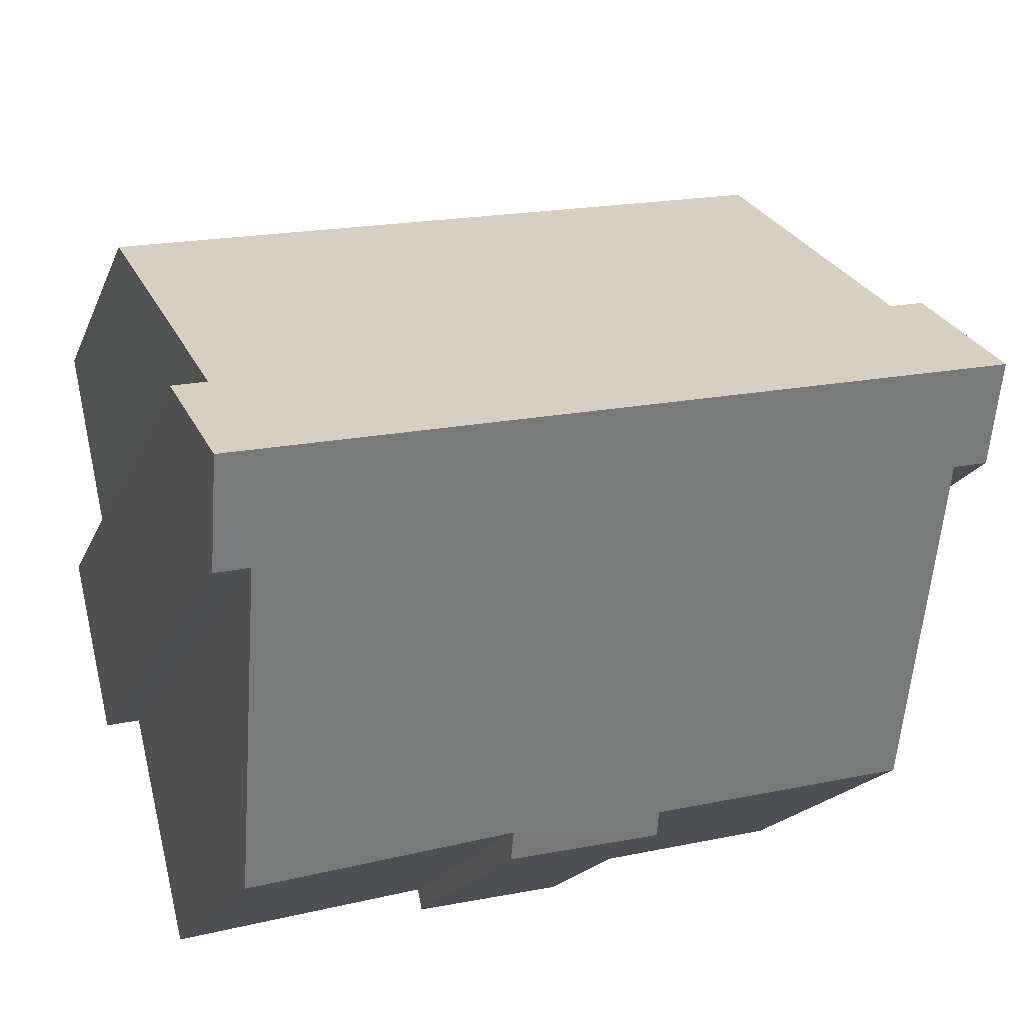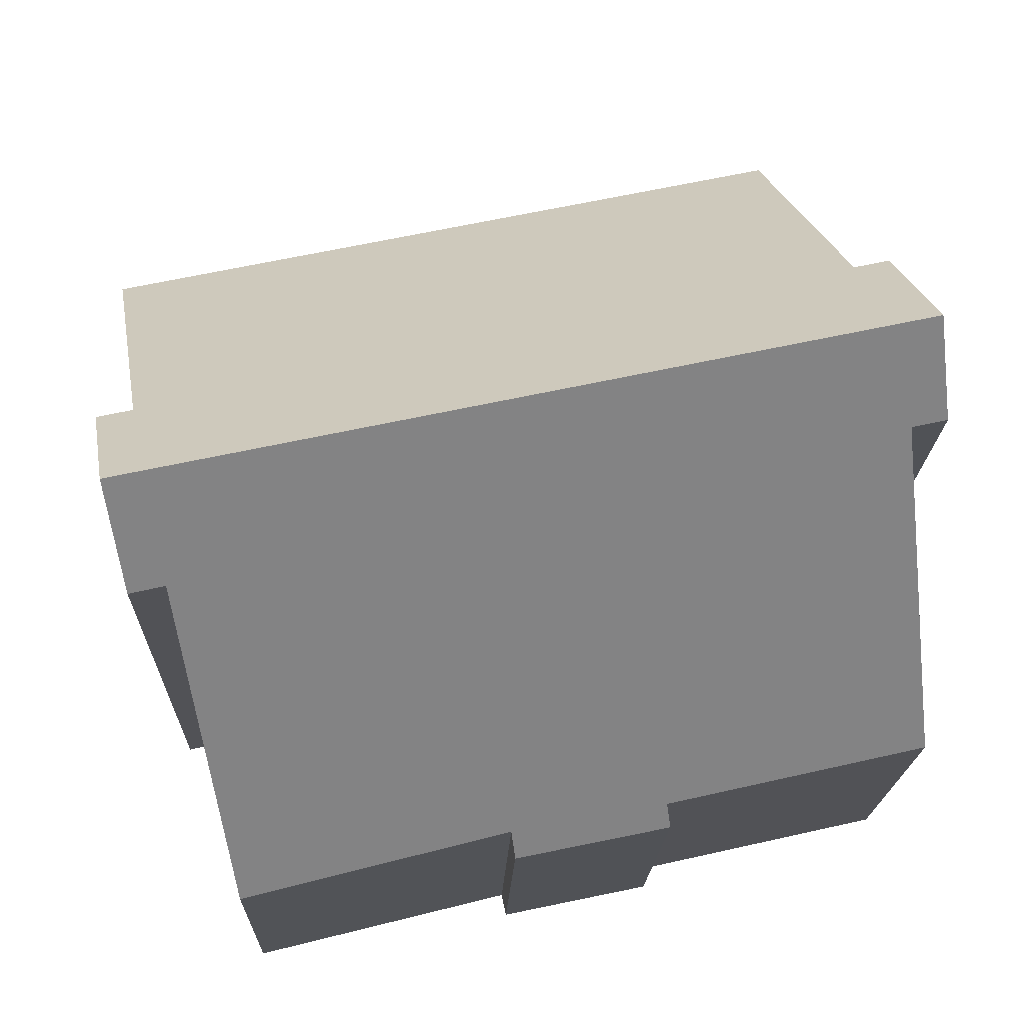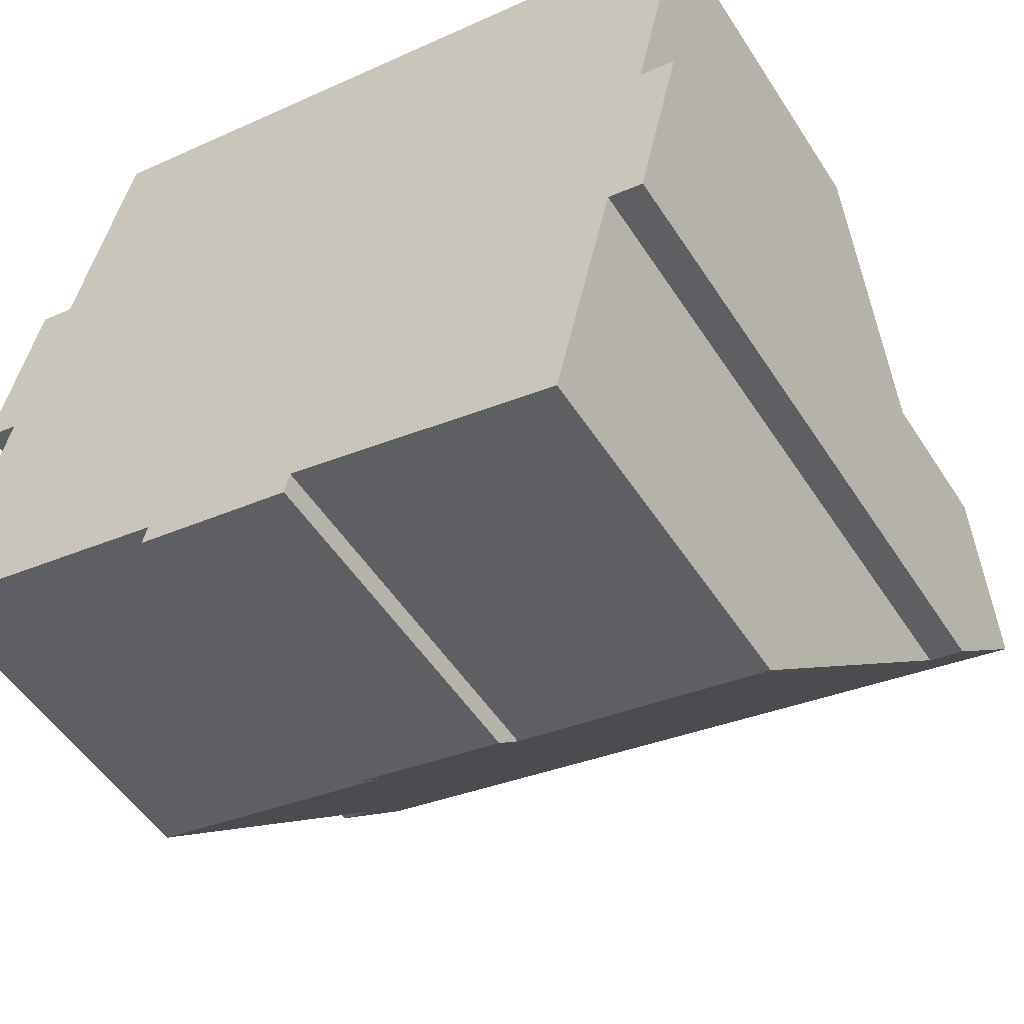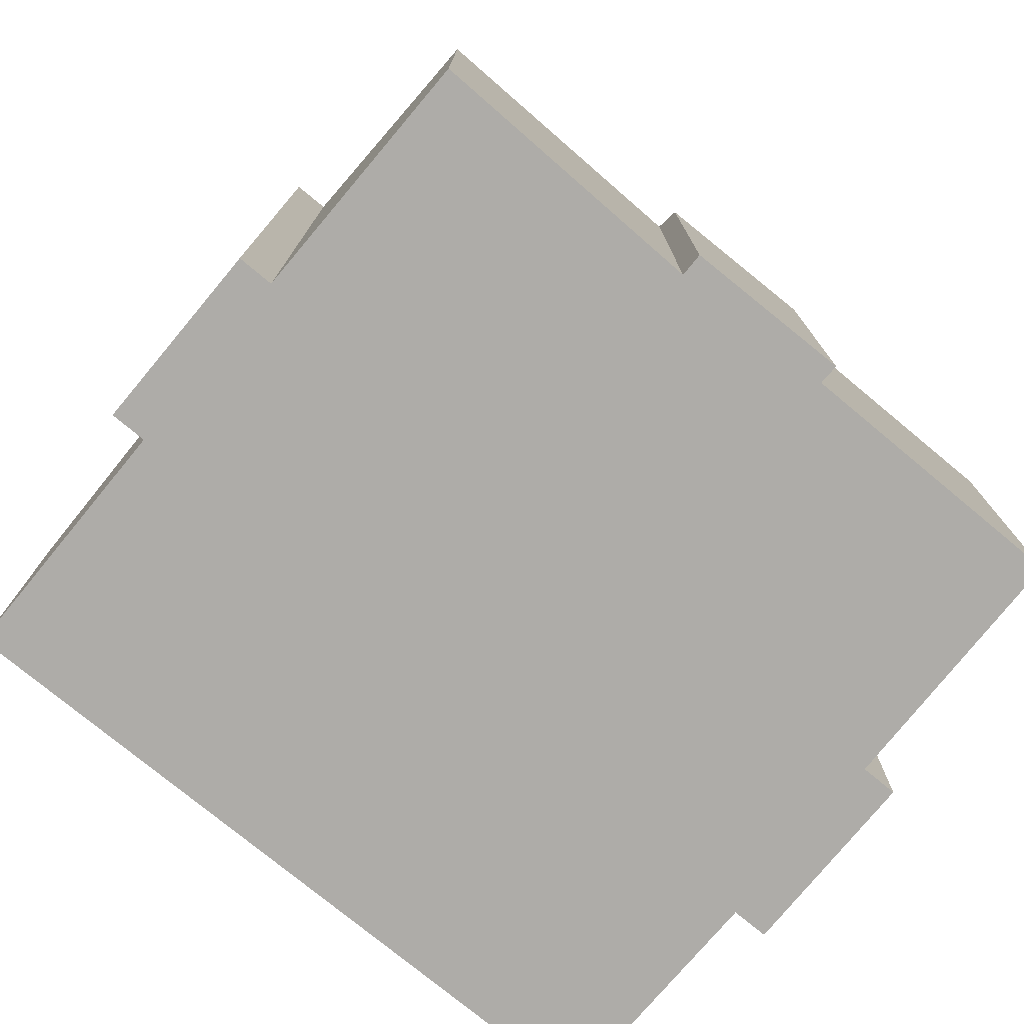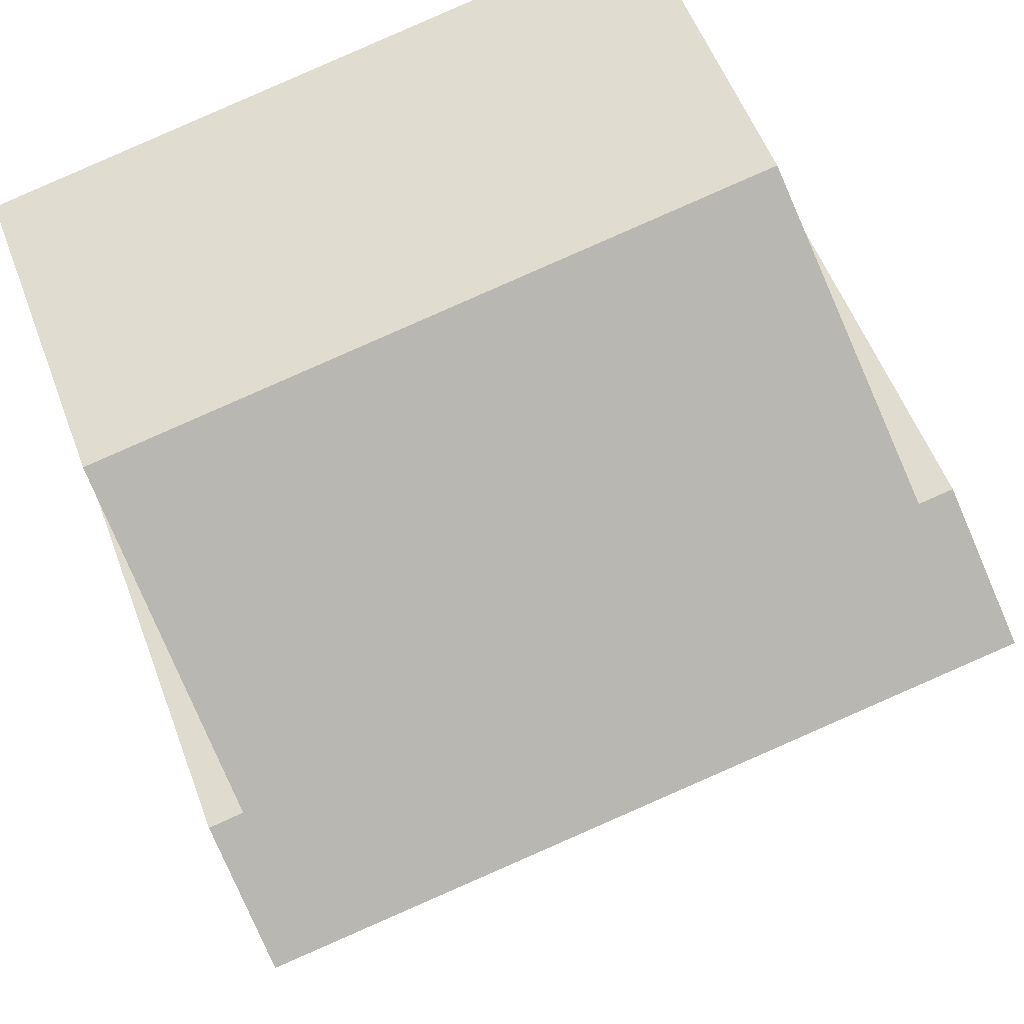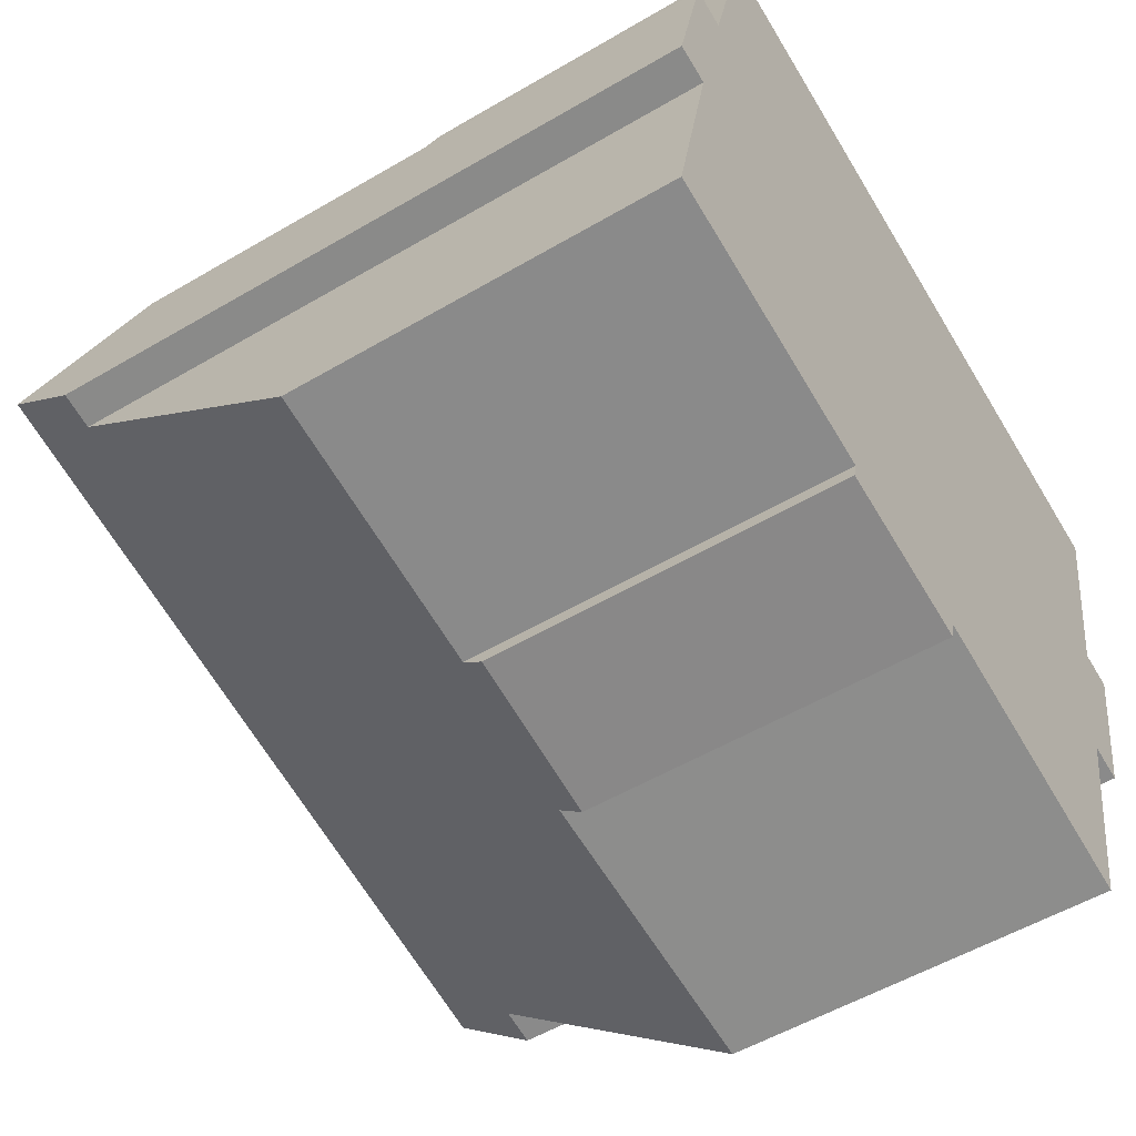
<metadata>
{"format":"obj","ext":"obj","renderer":"f3d","projection":"perspective","resolution":1024,"background":"white","views":[{"elev":-17.5,"azim":163.1,"up":"+Z"},{"elev":-18.2,"azim":178.3,"up":"+Z"},{"elev":-51.7,"azim":31.9,"up":"+Z"},{"elev":-76.9,"azim":153.0,"up":"+Y"},{"elev":55.2,"azim":159.7,"up":"+Z"},{"elev":-53.8,"azim":-57.9,"up":"+Z"}]}
</metadata>
<code>
v  5.061 6.783 -1.545
v  8.226 7.306 -1.752
v  8.133 6.809 -2.192
v  14.58 12.49 1.662
v  15.62 14.26 3.076
v  15.27 12.48 1.507
v  5.155 7.214 -1.166
v  0.636 14.26 6.351
v  1.004 12.65 4.781
v  0 7.256 4.443e-16
v  0.321 12.65 4.933
v  13.48 7.121 -3.072
v  16.41 6.736 9.876
v  1.792 11.86 8.324
v  2.871 6.736 12.84
v  15.39 12.02 5.201
v  16.07 12.03 5.046
v  1.109 11.85 8.476
v  5.155 7.14e-17 -1.166
v  5.061 9.46e-17 -1.545
v  1.004 -2.928e-16 4.781
v  0 0 0
v  0.321 -3.021e-16 4.933
v  1.109 -5.19e-16 8.476
v  0.636 -3.889e-16 6.351
v  1.792 -5.097e-16 8.324
v  2.871 -7.86e-16 12.84
v  14.58 -1.018e-16 1.662
v  15.27 -9.228e-17 1.507
v  8.226 1.073e-16 -1.752
v  13.48 1.881e-16 -3.072
v  8.133 1.342e-16 -2.192
v  16.41 -6.047e-16 9.876
v  16.07 -3.09e-16 5.046
v  15.39 -3.185e-16 5.201
v  15.62 -1.884e-16 3.076
g defaultobject
f 1 2 3
f 2 1 4
f 4 5 6
f 5 4 1
f 5 1 7
f 5 7 8
f 8 7 9
f 9 7 10
f 8 9 11
f 4 12 2
f 13 14 15
f 14 13 8
f 8 13 16
f 8 16 5
f 5 16 17
f 8 18 14
f 1 19 7
f 19 1 20
f 10 21 9
f 21 10 22
f 11 18 8
f 18 11 23
f 18 23 24
f 24 23 25
f 26 15 14
f 15 26 27
f 7 22 10
f 22 7 19
f 9 23 11
f 23 9 21
f 6 28 4
f 28 6 29
f 12 30 2
f 30 12 31
f 32 1 3
f 1 32 20
f 18 26 14
f 26 18 24
f 27 13 15
f 13 27 33
f 16 34 17
f 34 16 35
f 13 35 16
f 35 13 33
f 17 6 5
f 6 17 34
f 6 34 29
f 29 34 36
f 28 12 4
f 12 28 31
f 30 3 2
f 3 30 32
f 35 36 34
f 36 35 29
f 25 21 24
f 21 25 23
f 27 35 33
f 35 27 29
f 29 27 28
f 28 27 31
f 31 27 30
f 30 27 32
f 32 27 19
f 19 27 22
f 22 27 26
f 22 26 21
f 21 26 24
f 20 32 19

</code>
